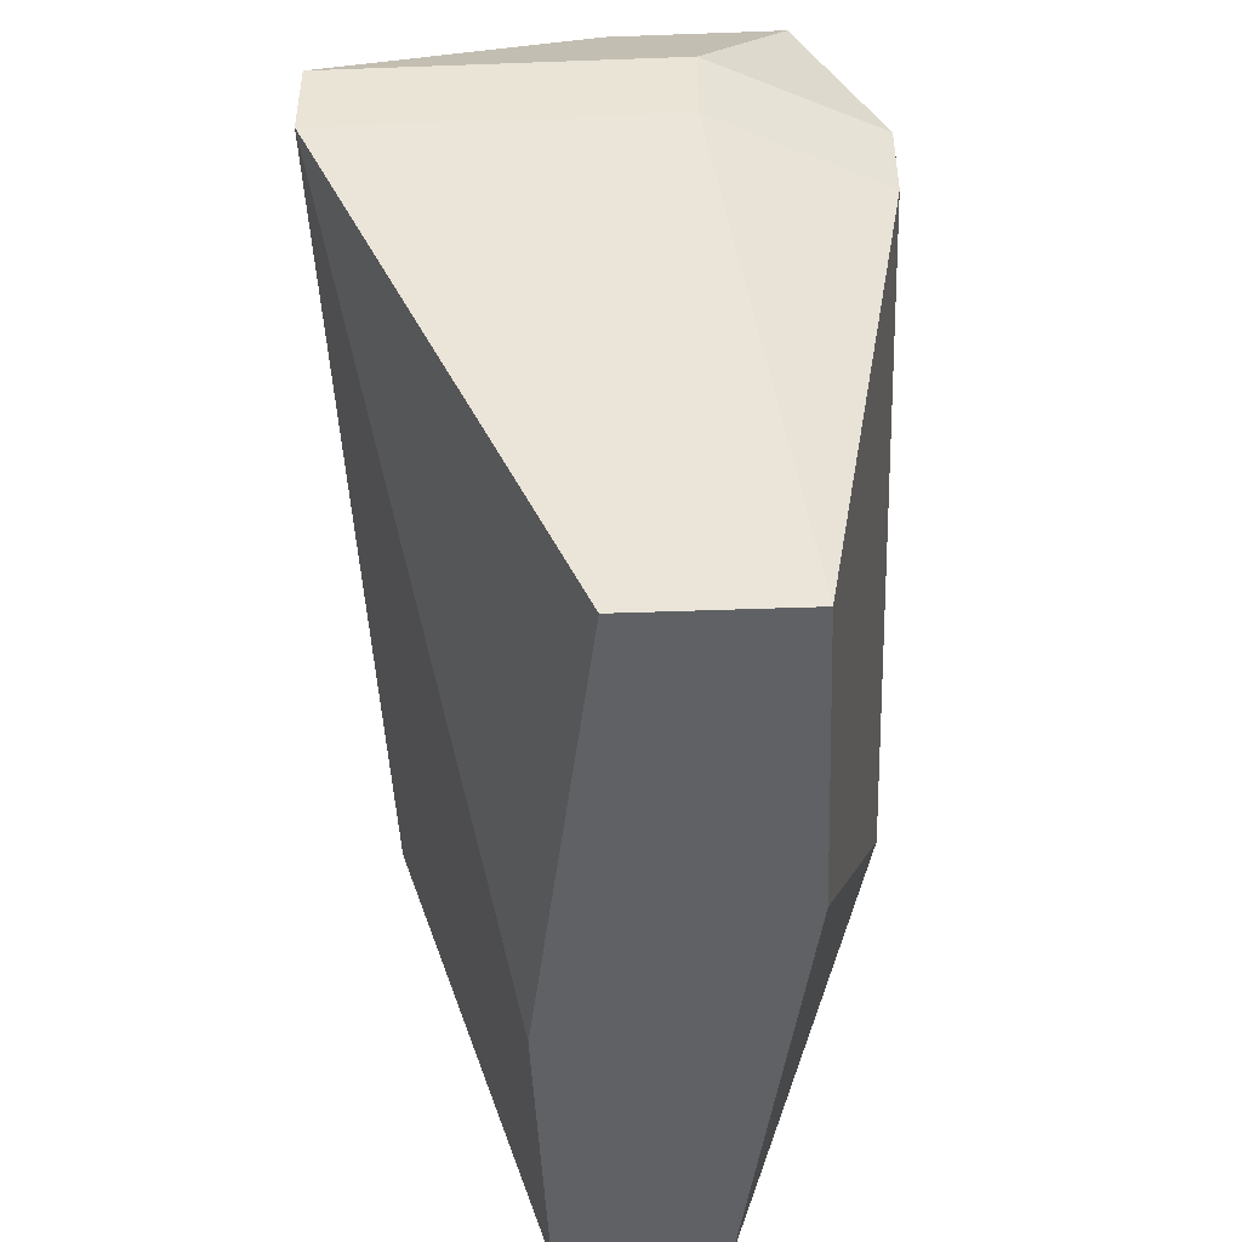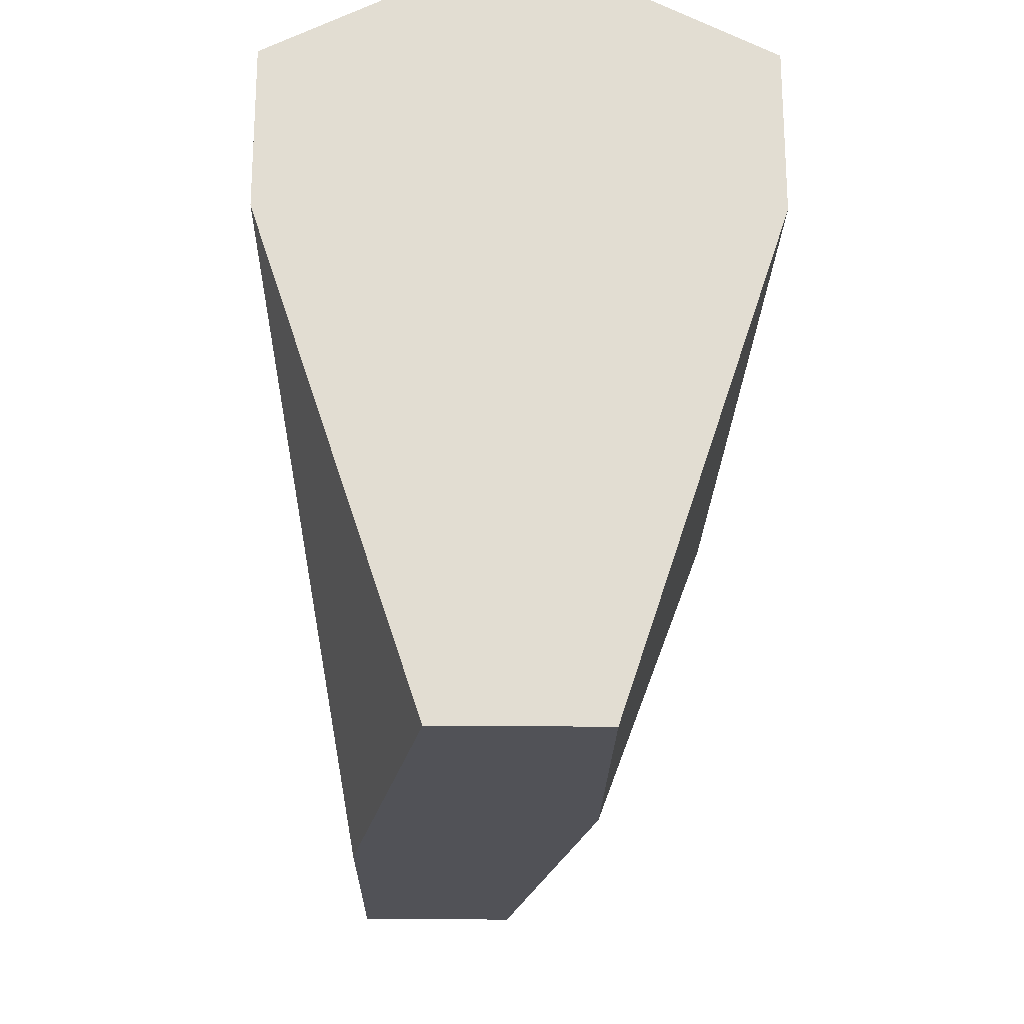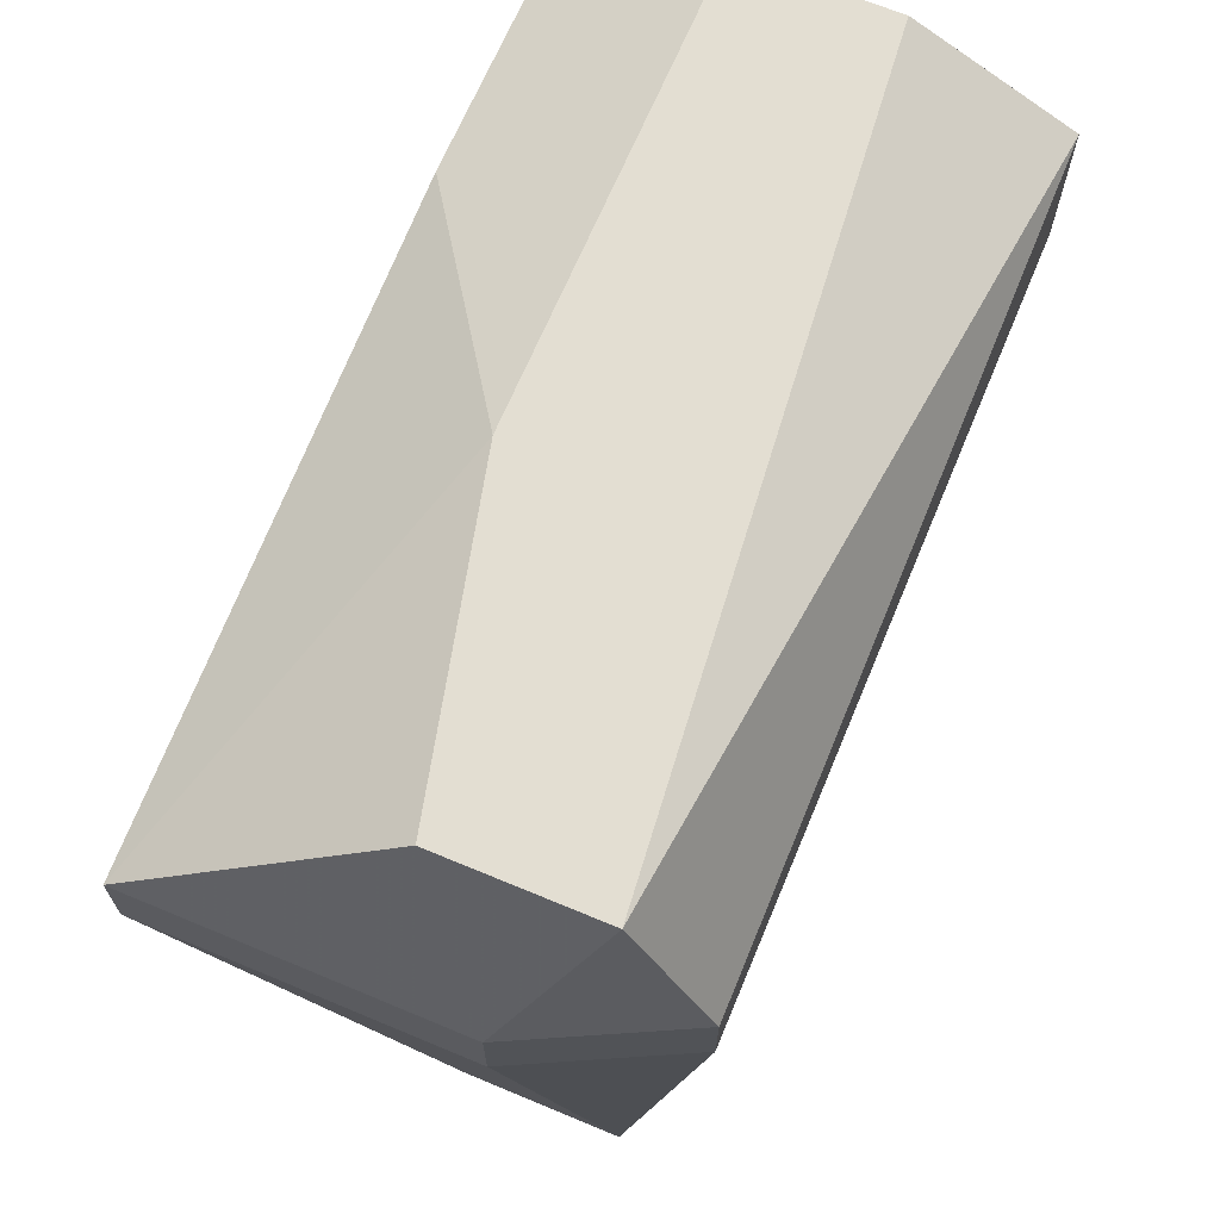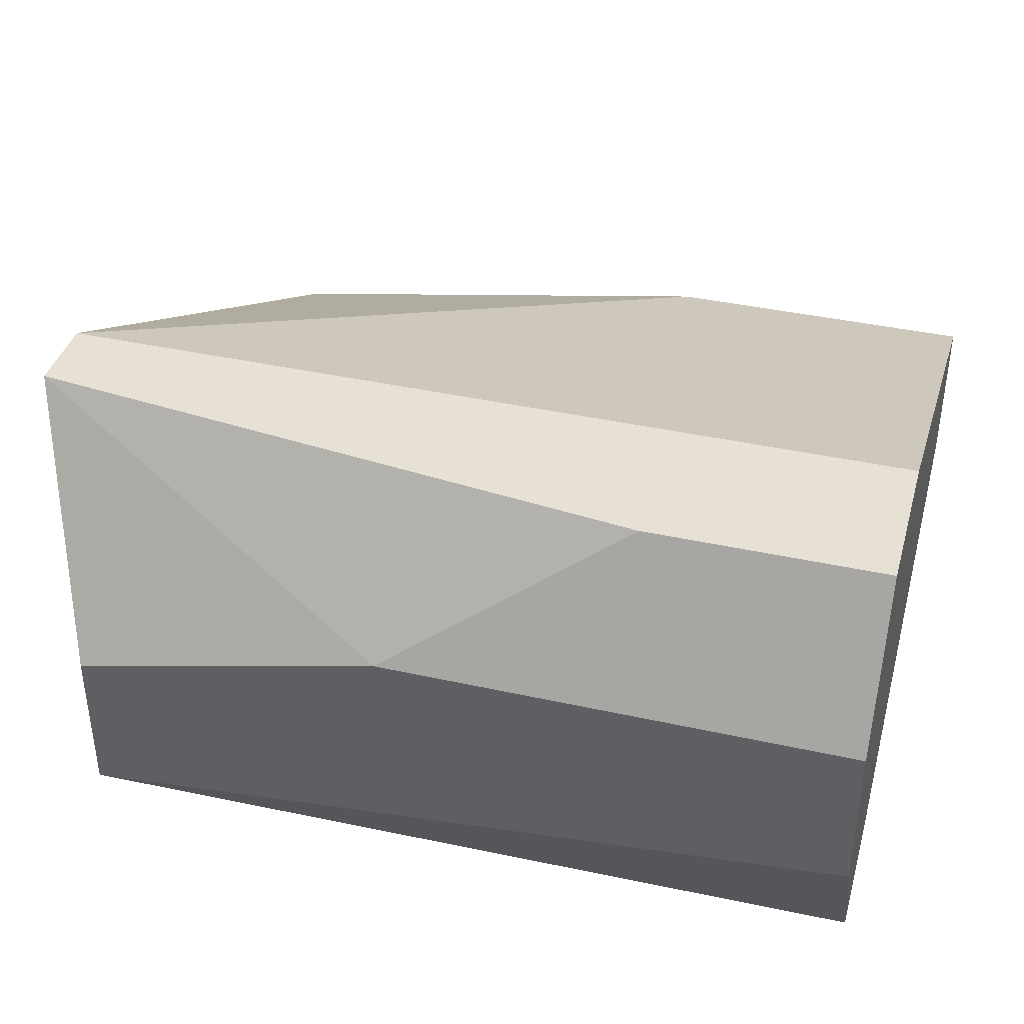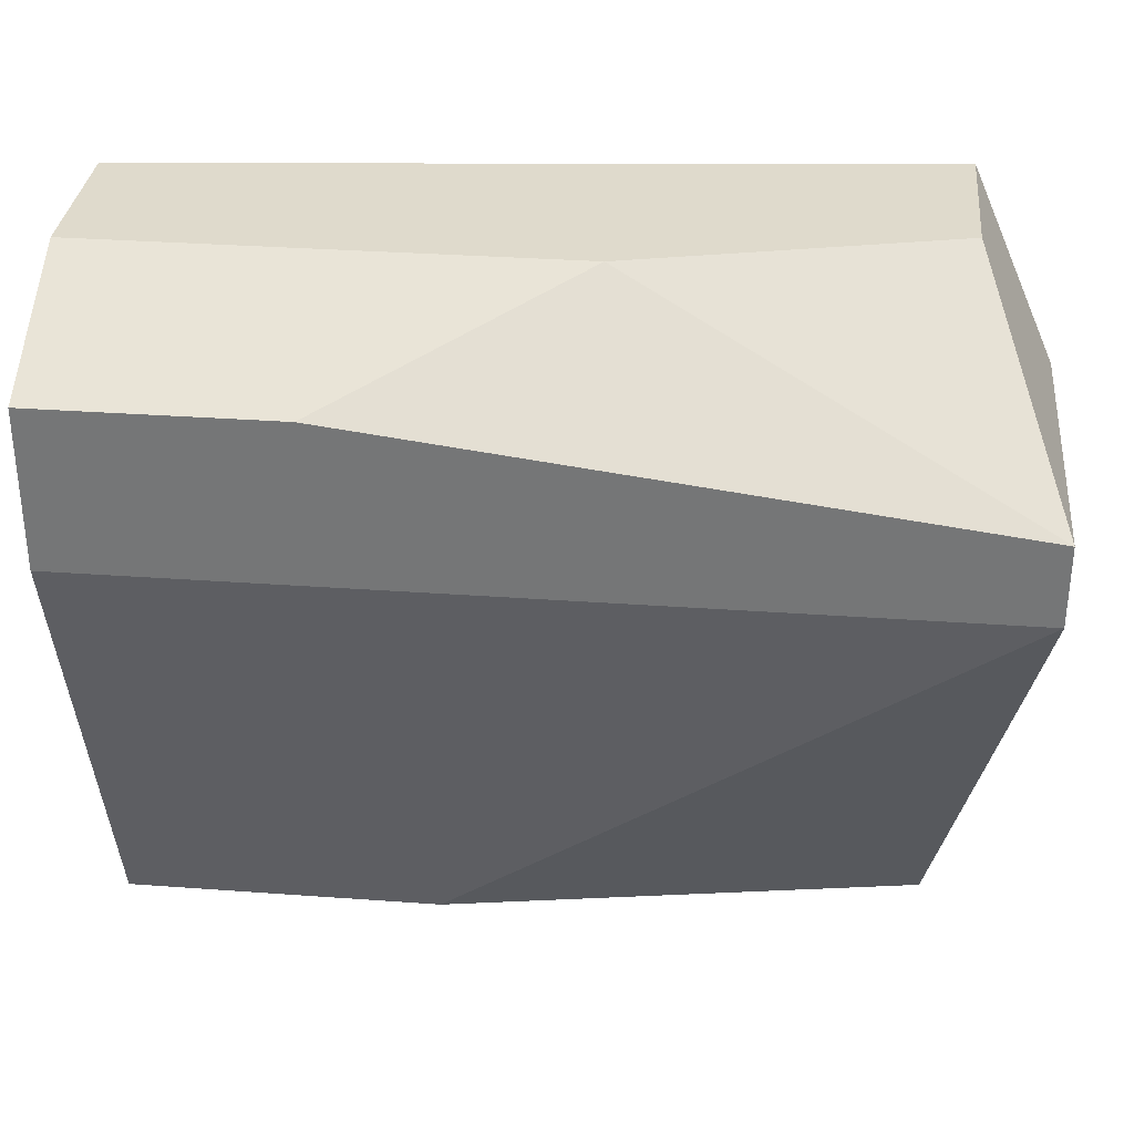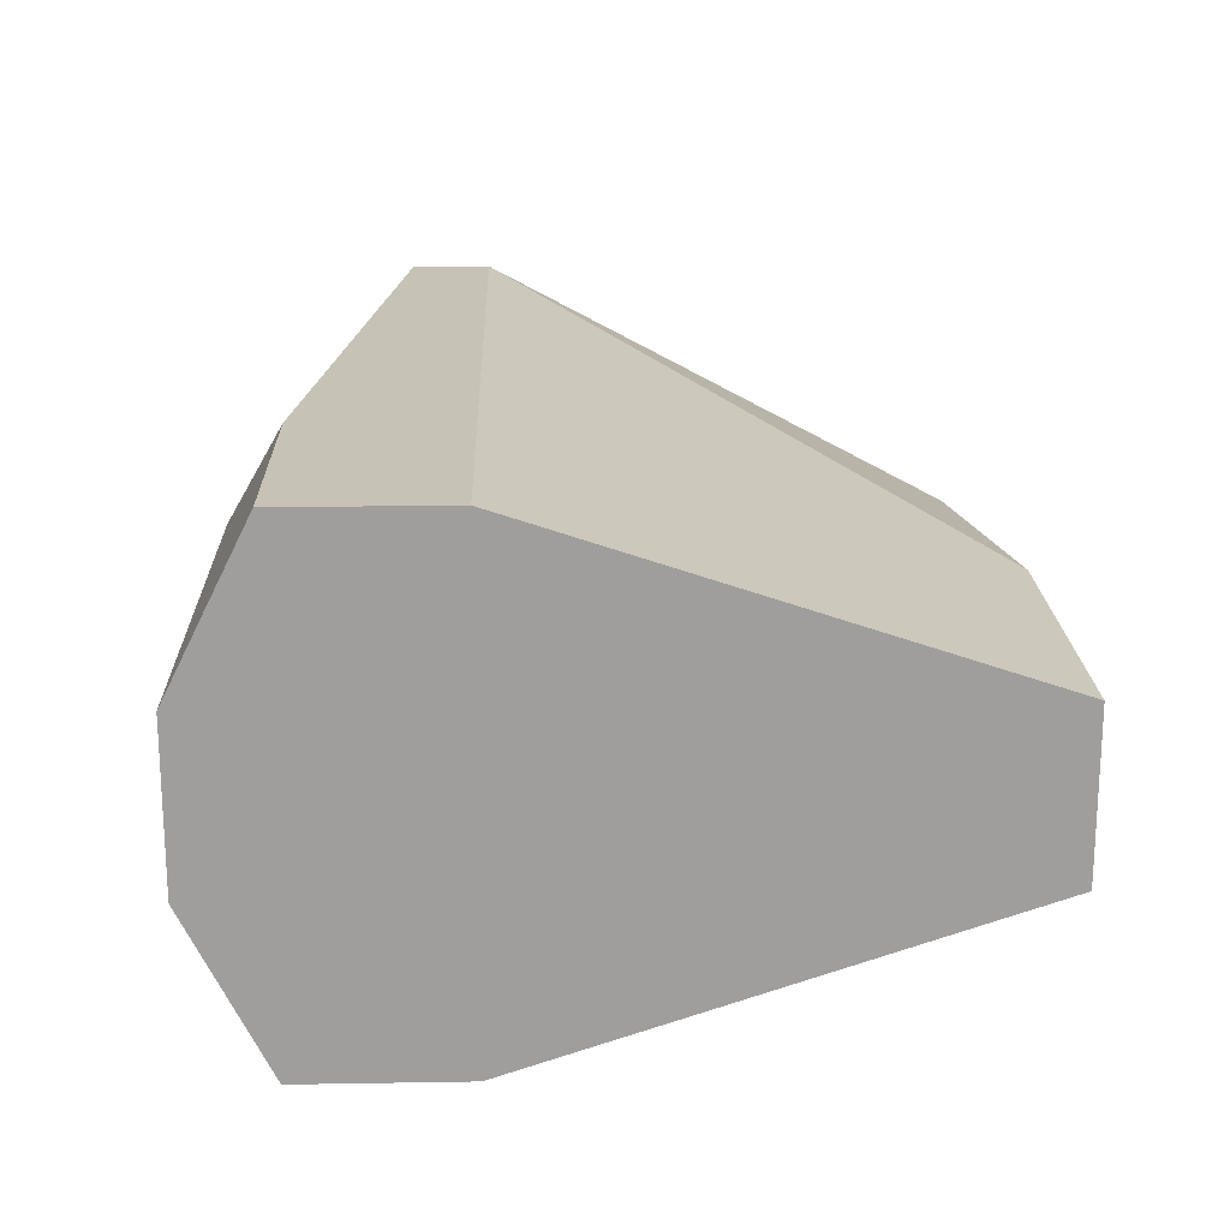
<metadata>
{"format":"obj","ext":"obj","renderer":"f3d","projection":"perspective","resolution":1024,"background":"white","views":[{"elev":-45.6,"azim":-87.6,"up":"+Z"},{"elev":-21.4,"azim":89.1,"up":"+Z"},{"elev":67.4,"azim":-67.3,"up":"+Z"},{"elev":39.1,"azim":15.5,"up":"+Y"},{"elev":32.5,"azim":-174.2,"up":"+Z"},{"elev":19.2,"azim":88.2,"up":"+Y"}]}
</metadata>
<code>
v -0.006423 -0.01289 -0.03945
v -0.004093 -0.008226 -0.02083
v -0.01107 -0.01987 -0.03945
v -0.01107 -0.01289 -0.0185
v 0.002892 -0.01754 -0.0185
v 0.002892 -0.01754 -0.03945
v 0.002892 -0.0222 -0.02083
v 0.002892 -0.0222 -0.02549
v 0.002892 -0.008226 -0.02083
v 0.002892 -0.008226 -0.02549
v 0.002892 -0.01289 -0.0185
v 0.002892 -0.01289 -0.03945
v -0.02039 -0.01987 -0.0185
v -0.02039 -0.01987 -0.03945
v -0.02039 -0.01521 -0.0185
v -0.02039 -0.01521 -0.03945
v -0.02039 -0.0222 -0.02549
v -0.02039 -0.0222 -0.02316
v -0.02272 -0.01754 -0.02315
v -0.02272 -0.01754 -0.02548
v -0.02272 -0.008226 -0.02315
v -0.02272 -0.008226 -0.02548
f 17 19 20
f 14 16 12
f 9 8 12
f 16 14 22
f 8 9 5
f 14 12 6
f 12 8 6
f 14 8 17
f 13 5 15
f 5 13 7
f 8 5 7
f 17 8 7
f 9 12 10
f 22 9 10
f 13 15 19
f 19 15 21
f 9 22 21
f 22 19 21
f 8 14 3
f 14 6 3
f 6 8 3
f 12 16 1
f 16 22 1
f 10 12 1
f 22 10 1
f 15 5 4
f 21 15 4
f 5 9 11
f 9 4 11
f 4 5 11
f 7 13 18
f 17 7 18
f 13 19 18
f 19 17 18
f 9 21 2
f 4 9 2
f 21 4 2
f 22 14 20
f 14 17 20
f 19 22 20

</code>
